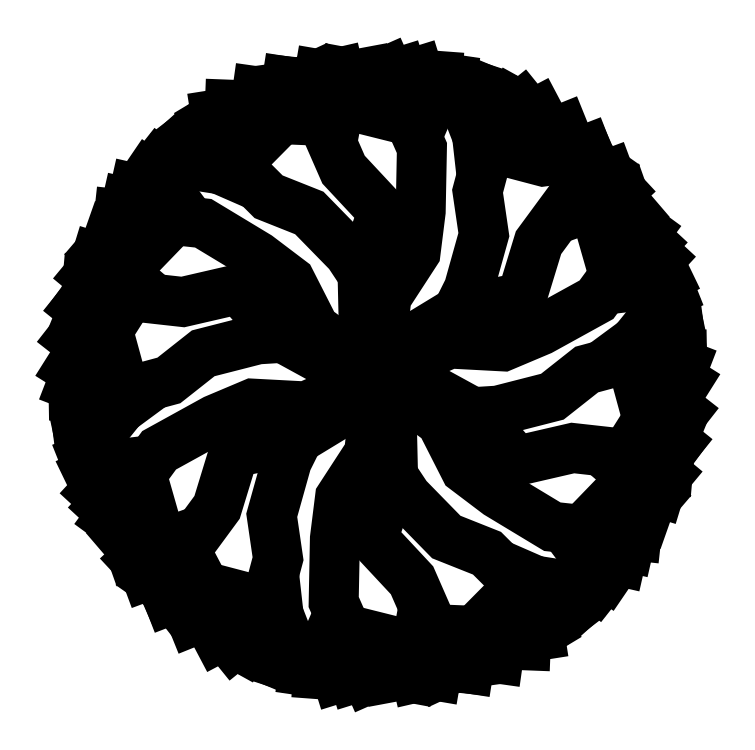
<metadata>
{"format":"dxf","ext":"dxf","renderer":"ezdxf+matplotlib","layout":"modelspace","background":"white","min_lineweight":24,"dpi":150}
</metadata>
<code>
0
SECTION
2
ENTITIES
0
LWPOLYLINE
8
Ceco.NEt 20
90
        3
70
     0
43
0
10
0.5598
20
1.429
10
0.7375
20
1.498
10
0.8009
20
1.612
0
LWPOLYLINE
8
Ceco.NEt 20
90
        3
70
     0
43
0
10
0.6727
20
1.288
10
0.779
20
1.468
10
0.8949
20
1.562
0
LWPOLYLINE
8
Ceco.NEt 20
90
        4
70
     0
43
0
10
0.5416
20
1.307
10
0.4961
20
1.424
10
0.503
20
1.542
10
0.5579
20
1.711
0
LWPOLYLINE
8
Ceco.NEt 20
90
        4
70
     0
43
0
10
0.214
20
1.3
10
0.2961
20
1.49
10
0.3236
20
1.609
10
0.3355
20
1.768
0
LWPOLYLINE
8
Ceco.NEt 20
90
        3
70
     0
43
0
10
0.2729
20
1.437
10
0.2408
20
1.586
10
0.1787
20
1.786
0
LWPOLYLINE
8
Ceco.NEt 20
90
        4
70
     0
43
0
10
0.5664
20
1.085
10
0.5375
20
1.342
10
0.5926
20
1.557
10
0.6444
20
1.681
0
LWPOLYLINE
8
Ceco.NEt 20
90
        2
70
     0
43
0
10
-0.2496
20
1.264
10
-0.1524
20
1.786
0
LWPOLYLINE
8
Ceco.NEt 20
90
        3
70
     0
43
0
10
-0.5316
20
1.461
10
-0.5044
20
1.549
10
-0.4752
20
1.736
0
LWPOLYLINE
8
Ceco.NEt 20
90
        3
70
     0
43
0
10
-0.6003
20
1.321
10
-0.6721
20
1.447
10
-0.6387
20
1.683
0
LWPOLYLINE
8
Ceco.NEt 20
90
        4
70
     0
43
0
10
-0.759
20
1.161
10
-0.5574
20
1.365
10
-0.4937
20
1.519
10
-0.4704
20
1.737
0
LWPOLYLINE
8
Ceco.NEt 20
90
        4
70
     0
43
0
10
-0.3036
20
1.387
10
-0.4767
20
1.394
10
-0.5802
20
1.52
10
-0.6045
20
1.695
0
LWPOLYLINE
8
Ceco.NEt 20
90
        4
70
     0
43
0
10
0.1754
20
1.387
10
-0.0006765
20
1.431
10
-0.04201
20
1.564
10
-0.08349
20
1.786
0
LWPOLYLINE
8
Ceco.NEt 20
90
        3
70
     0
43
0
10
-0.7789
20
1.227
10
-0.8819
20
1.409
10
-0.9051
20
1.556
0
LWPOLYLINE
8
Ceco.NEt 20
90
        6
70
     0
43
0
10
1e-16
20
1.3e-15
10
0.04762
20
0.4257
10
0.2063
20
0.6697
10
0.234
20
0.8914
10
0.2408
20
1.239
10
-0.0006765
20
1.786
0
LWPOLYLINE
8
Ceco.NEt 20
90
        7
70
     0
43
0
10
1e-16
20
1.3e-15
10
-0.07653
20
0.2632
10
-0.08349
20
0.5662
10
0.02688
20
0.8914
10
-0.1869
20
1.121
10
-0.3456
20
1.483
10
-0.2955
20
1.776
0
LWPOLYLINE
8
Ceco.NEt 20
90
        8
70
     0
43
0
10
-1e-16
20
1.3e-15
10
-0.02231
20
0.4582
10
-0.1592
20
0.6647
10
-0.3739
20
0.8843
10
-0.5959
20
0.9726
10
-0.7476
20
1.124
10
-0.8126
20
1.337
10
-0.802
20
1.611
0
LWPOLYLINE
8
Ceco.NEt 20
90
        8
70
     0
43
0
10
1e-16
20
1.3e-15
10
0.3857
20
0.2484
10
0.4961
20
0.4702
10
0.5789
20
0.7659
10
0.5444
20
1.002
10
0.5996
20
1.209
10
0.7513
20
1.372
10
0.9945
20
1.5
0
LWPOLYLINE
8
Ceco.NEt 20
90
        2
70
     0
43
0
10
0.1926
20
-1.57
10
0.2418
20
-1.784
0
LWPOLYLINE
8
Ceco.NEt 20
90
        2
70
     0
43
0
10
0.2496
20
-1.264
10
0.1524
20
-1.786
0
LWPOLYLINE
8
Ceco.NEt 20
90
        7
70
     0
43
0
10
1e-16
20
1.3e-15
10
0.07653
20
-0.2632
10
0.08349
20
-0.5662
10
-0.02688
20
-0.8914
10
0.1869
20
-1.121
10
0.3456
20
-1.483
10
0.2955
20
-1.776
0
LWPOLYLINE
8
Ceco.NEt 20
90
        8
70
     0
43
0
10
1e-16
20
9e-16
10
0.02231
20
-0.4582
10
0.1592
20
-0.6647
10
0.3739
20
-0.8843
10
0.5959
20
-0.9726
10
0.7476
20
-1.124
10
0.8126
20
-1.337
10
0.802
20
-1.611
0
LWPOLYLINE
8
Ceco.NEt 20
90
        7
70
     0
43
0
10
1e-16
20
9e-16
10
0.2662
20
-0.06532
10
0.5321
20
-0.2108
10
0.7586
20
-0.469
10
1.064
20
-0.3985
10
1.457
20
-0.4422
10
1.685
20
-0.6319
0
LWPOLYLINE
8
Ceco.NEt 20
90
        6
70
     0
43
0
10
1e-16
20
9e-16
10
0.3449
20
-0.2541
10
0.4768
20
-0.5135
10
0.655
20
-0.6484
10
0.9525
20
-0.828
10
1.547
20
-0.8924
0
LWPOLYLINE
8
Ceco.NEt 20
90
        7
70
     0
43
0
10
1e-16
20
1.3e-15
10
0.1897
20
0.1979
10
0.4486
20
0.3554
10
0.7855
20
0.4224
10
0.8771
20
0.7222
10
1.111
20
1.041
10
1.39
20
1.144
0
LWPOLYLINE
8
Ceco.NEt 20
90
        6
70
     0
43
0
10
1e-16
20
1.3e-15
10
0.3925
20
0.1716
10
0.6831
20
0.1562
10
0.889
20
0.2431
10
1.193
20
0.4109
10
1.546
20
0.8936
0
LWPOLYLINE
8
Ceco.NEt 20
90
        8
70
     0
43
0
10
1e-16
20
1.3e-15
10
0.408
20
-0.2098
10
0.6552
20
-0.1945
10
0.9527
20
-0.1184
10
1.14
20
0.02978
10
1.347
20
0.08542
10
1.564
20
0.03539
10
1.797
20
-0.1112
0
LWPOLYLINE
8
Ceco.NEt 20
90
        6
70
     0
43
0
10
1e-16
20
1.3e-15
10
-0.04762
20
-0.4257
10
-0.2063
20
-0.6697
10
-0.234
20
-0.8914
10
-0.2408
20
-1.239
10
0.0006765
20
-1.786
0
LWPOLYLINE
8
Ceco.NEt 20
90
        4
70
     0
43
0
10
-1.289
20
-0.5416
10
-1.239
20
-0.7162
10
-1.334
20
-0.8185
10
-1.505
20
-0.9653
0
LWPOLYLINE
8
Ceco.NEt 20
90
        7
70
     0
43
0
10
-3e-16
20
1.3e-15
10
-0.1897
20
-0.1979
10
-0.4486
20
-0.3554
10
-0.7855
20
-0.4224
10
-0.8771
20
-0.7222
10
-1.111
20
-1.041
10
-1.39
20
-1.144
0
LWPOLYLINE
8
Ceco.NEt 20
90
        6
70
     0
43
0
10
-3e-16
20
1.3e-15
10
-0.3925
20
-0.1716
10
-0.6831
20
-0.1562
10
-0.889
20
-0.2431
10
-1.193
20
-0.4109
10
-1.546
20
-0.8936
0
LWPOLYLINE
8
Ceco.NEt 20
90
        8
70
     0
43
0
10
1e-16
20
1.3e-15
10
-0.3857
20
-0.2484
10
-0.4961
20
-0.4702
10
-0.5789
20
-0.7659
10
-0.5444
20
-1.002
10
-0.5996
20
-1.209
10
-0.7513
20
-1.372
10
-0.9945
20
-1.5
0
LWPOLYLINE
8
Ceco.NEt 20
90
        3
70
     0
43
0
10
-0.9993
20
-1.191
10
-1.09
20
-1.211
10
-1.266
20
-1.28
0
LWPOLYLINE
8
Ceco.NEt 20
90
        2
70
     0
43
0
10
-0.9697
20
-0.8481
10
-1.471
20
-1.025
0
LWPOLYLINE
8
Ceco.NEt 20
90
        4
70
     0
43
0
10
-0.6262
20
-1.238
10
-0.9032
20
-1.165
10
-1.069
20
-1.187
10
-1.269
20
-1.276
0
LWPOLYLINE
8
Ceco.NEt 20
90
        2
70
     0
43
0
10
-1.218
20
-1.08
10
-1.32
20
-1.224
0
LWPOLYLINE
8
Ceco.NEt 20
90
        2
70
     0
43
0
10
-1.263
20
-0.9518
10
-1.424
20
-1.101
0
LWPOLYLINE
8
Ceco.NEt 20
90
        4
70
     0
43
0
10
-0.5416
20
-1.307
10
-0.4961
20
-1.424
10
-0.503
20
-1.542
10
-0.5579
20
-1.711
0
LWPOLYLINE
8
Ceco.NEt 20
90
        4
70
     0
43
0
10
-0.5664
20
-1.085
10
-0.5375
20
-1.342
10
-0.5926
20
-1.557
10
-0.6444
20
-1.681
0
LWPOLYLINE
8
Ceco.NEt 20
90
        3
70
     0
43
0
10
-0.6727
20
-1.288
10
-0.779
20
-1.468
10
-0.8949
20
-1.562
0
LWPOLYLINE
8
Ceco.NEt 20
90
        3
70
     0
43
0
10
-0.5598
20
-1.429
10
-0.7375
20
-1.498
10
-0.8009
20
-1.612
0
LWPOLYLINE
8
Ceco.NEt 20
90
        3
70
     0
43
0
10
-0.8442
20
-1.181
10
-0.9169
20
-1.305
10
-1.138
20
-1.395
0
LWPOLYLINE
8
Ceco.NEt 20
90
        4
70
     0
43
0
10
-1.049
20
-0.9565
10
-0.969
20
-1.11
10
-1.026
20
-1.262
10
-1.166
20
-1.371
0
LWPOLYLINE
8
Ceco.NEt 20
90
        4
70
     0
43
0
10
-0.214
20
-1.3
10
-0.2961
20
-1.49
10
-0.3236
20
-1.609
10
-0.3355
20
-1.768
0
LWPOLYLINE
8
Ceco.NEt 20
90
        4
70
     0
43
0
10
-0.1754
20
-1.387
10
0.0006765
20
-1.431
10
0.04201
20
-1.564
10
0.08349
20
-1.786
0
LWPOLYLINE
8
Ceco.NEt 20
90
        3
70
     0
43
0
10
-0.2729
20
-1.437
10
-0.2408
20
-1.586
10
-0.1787
20
-1.786
0
LWPOLYLINE
8
Ceco.NEt 20
90
        3
70
     0
43
0
10
-0.5008
20
-1.505
10
-0.4064
20
-1.631
10
-0.4237
20
-1.749
0
LWPOLYLINE
8
Ceco.NEt 20
90
        3
70
     0
43
0
10
-0.1227
20
-1.506
10
-0.1167
20
-1.697
10
-0.0891
20
-1.786
0
LWPOLYLINE
8
Ceco.NEt 20
90
        3
70
     0
43
0
10
-1.053
20
1.186
10
-1.209
20
1.167
10
-1.303
20
1.242
0
LWPOLYLINE
8
Ceco.NEt 20
90
        4
70
     0
43
0
10
-1.114
20
0.8454
10
-1.24
20
0.715
10
-1.376
20
0.7457
10
-1.589
20
0.8207
0
LWPOLYLINE
8
Ceco.NEt 20
90
        3
70
     0
43
0
10
-1.108
20
0.9547
10
-1.253
20
1.002
10
-1.457
20
1.048
0
LWPOLYLINE
8
Ceco.NEt 20
90
        4
70
     0
43
0
10
-1.019
20
0.8352
10
-1.143
20
1.002
10
-1.231
20
1.085
10
-1.364
20
1.175
0
LWPOLYLINE
8
Ceco.NEt 20
90
        8
70
     0
43
0
10
-3e-16
20
1.3e-15
10
-0.408
20
0.2098
10
-0.6552
20
0.1945
10
-0.9527
20
0.1184
10
-1.14
20
-0.02978
10
-1.347
20
-0.08542
10
-1.564
20
-0.03539
10
-1.797
20
0.1112
0
LWPOLYLINE
8
Ceco.NEt 20
90
        7
70
     0
43
0
10
-1e-16
20
1.3e-15
10
-0.2662
20
0.06532
10
-0.5321
20
0.2108
10
-0.7586
20
0.469
10
-1.064
20
0.3985
10
-1.457
20
0.4422
10
-1.685
20
0.6319
0
LWPOLYLINE
8
Ceco.NEt 20
90
        6
70
     0
43
0
10
-1e-16
20
1.3e-15
10
-0.3449
20
0.2541
10
-0.4768
20
0.5135
10
-0.655
20
0.6484
10
-0.9525
20
0.828
10
-1.547
20
0.8924
0
LWPOLYLINE
8
Ceco.NEt 20
90
        4
70
     0
43
0
10
-1.353
20
0.4306
10
-1.446
20
0.2843
10
-1.606
20
0.2574
10
-1.771
20
0.3242
0
LWPOLYLINE
8
Ceco.NEt 20
90
        3
70
     0
43
0
10
-1.531
20
0.27
10
-1.594
20
0.3379
10
-1.741
20
0.4566
0
LWPOLYLINE
8
Ceco.NEt 20
90
        4
70
     0
43
0
10
-1.385
20
-0.07665
10
-1.461
20
0.1996
10
-1.563
20
0.332
10
-1.74
20
0.4613
0
LWPOLYLINE
8
Ceco.NEt 20
90
        4
70
     0
43
0
10
-1.402
20
-0.1843
10
-1.481
20
-0.2823
10
-1.587
20
-0.3354
10
-1.761
20
-0.3725
0
LWPOLYLINE
8
Ceco.NEt 20
90
        4
70
     0
43
0
10
-1.223
20
-0.05203
10
-1.431
20
-0.2057
10
-1.645
20
-0.2652
10
-1.778
20
-0.2823
0
LWPOLYLINE
8
Ceco.NEt 20
90
        3
70
     0
43
0
10
-1.366
20
-0.6469
10
-1.528
20
-0.7476
10
-1.591
20
-0.8159
0
LWPOLYLINE
8
Ceco.NEt 20
90
        3
70
     0
43
0
10
-1.381
20
-0.4819
10
-1.494
20
-0.5846
10
-1.636
20
-0.7382
0
LWPOLYLINE
8
Ceco.NEt 20
90
        4
70
     0
43
0
10
-1.233
20
-0.4645
10
-1.439
20
-0.4888
10
-1.555
20
-0.524
10
-1.699
20
-0.5937
0
LWPOLYLINE
8
Ceco.NEt 20
90
        3
70
     0
43
0
10
-1.554
20
-0.3187
10
-1.616
20
-0.4634
10
-1.727
20
-0.5078
0
LWPOLYLINE
8
Ceco.NEt 20
90
        3
70
     0
43
0
10
-1.445
20
0.1408
10
-1.589
20
0.1414
10
-1.777
20
0.2883
0
LWPOLYLINE
8
Ceco.NEt 20
90
        3
70
     0
43
0
10
-1.452
20
-0.0613
10
-1.661
20
-0.05941
10
-1.8
20
-0.005936
0
LWPOLYLINE
8
Ceco.NEt 20
90
        3
70
     0
43
0
10
-1.517
20
-0.2297
10
-1.666
20
-0.1101
10
-1.796
20
-0.1124
0
LWPOLYLINE
8
Ceco.NEt 20
90
        3
70
     0
43
0
10
-1.243
20
0.8595
10
-1.412
20
0.9497
10
-1.502
20
0.9702
0
LWPOLYLINE
8
Ceco.NEt 20
90
        2
70
     0
43
0
10
-1.545
20
0.515
10
-1.72
20
0.5306
0
LWPOLYLINE
8
Ceco.NEt 20
90
        2
70
     0
43
0
10
-1.456
20
0.6183
10
-1.666
20
0.6824
0
LWPOLYLINE
8
Ceco.NEt 20
90
        2
70
     0
43
0
10
-1.219
20
0.4158
10
-1.623
20
0.7611
0
LWPOLYLINE
8
Ceco.NEt 20
90
        4
70
     0
43
0
10
-0.8608
20
1.122
10
-0.985
20
1.142
10
-1.084
20
1.207
10
-1.203
20
1.339
0
LWPOLYLINE
8
Ceco.NEt 20
90
        4
70
     0
43
0
10
-0.6566
20
1.033
10
-0.8938
20
1.137
10
-1.052
20
1.292
10
-1.133
20
1.398
0
LWPOLYLINE
8
Ceco.NEt 20
90
        3
70
     0
43
0
10
-0.9576
20
1.199
10
-0.9282
20
1.388
10
-0.9956
20
1.5
0
LWPOLYLINE
8
Ceco.NEt 20
90
        4
70
     0
43
0
10
1.114
20
-0.8454
10
1.24
20
-0.715
10
1.376
20
-0.7457
10
1.589
20
-0.8207
0
LWPOLYLINE
8
Ceco.NEt 20
90
        4
70
     0
43
0
10
0.8608
20
-1.122
10
0.985
20
-1.142
10
1.084
20
-1.207
10
1.203
20
-1.339
0
LWPOLYLINE
8
Ceco.NEt 20
90
        3
70
     0
43
0
10
0.7789
20
-1.227
10
0.8819
20
-1.409
10
0.9051
20
-1.556
0
LWPOLYLINE
8
Ceco.NEt 20
90
        4
70
     0
43
0
10
0.6566
20
-1.033
10
0.8938
20
-1.137
10
1.052
20
-1.292
10
1.133
20
-1.398
0
LWPOLYLINE
8
Ceco.NEt 20
90
        4
70
     0
43
0
10
0.3036
20
-1.387
10
0.4767
20
-1.394
10
0.5802
20
-1.52
10
0.6045
20
-1.695
0
LWPOLYLINE
8
Ceco.NEt 20
90
        3
70
     0
43
0
10
0.6003
20
-1.321
10
0.6721
20
-1.447
10
0.6387
20
-1.683
0
LWPOLYLINE
8
Ceco.NEt 20
90
        4
70
     0
43
0
10
0.759
20
-1.161
10
0.5574
20
-1.365
10
0.4937
20
-1.519
10
0.4704
20
-1.737
0
LWPOLYLINE
8
Ceco.NEt 20
90
        2
70
     0
43
0
10
0.3263
20
-1.595
10
0.4005
20
-1.755
0
LWPOLYLINE
8
Ceco.NEt 20
90
        3
70
     0
43
0
10
0.5316
20
-1.461
10
0.5044
20
-1.549
10
0.4752
20
-1.736
0
LWPOLYLINE
8
Ceco.NEt 20
90
        3
70
     0
43
0
10
0.9576
20
-1.199
10
0.9282
20
-1.388
10
0.9956
20
-1.5
0
LWPOLYLINE
8
Ceco.NEt 20
90
        3
70
     0
43
0
10
1.053
20
-1.186
10
1.209
20
-1.167
10
1.303
20
-1.242
0
LWPOLYLINE
8
Ceco.NEt 20
90
        3
70
     0
43
0
10
1.108
20
-0.9547
10
1.253
20
-1.002
10
1.457
20
-1.048
0
LWPOLYLINE
8
Ceco.NEt 20
90
        3
70
     0
43
0
10
1.243
20
-0.8595
10
1.412
20
-0.9497
10
1.502
20
-0.9702
0
LWPOLYLINE
8
Ceco.NEt 20
90
        4
70
     0
43
0
10
1.019
20
-0.8352
10
1.143
20
-1.002
10
1.231
20
-1.085
10
1.364
20
-1.175
0
LWPOLYLINE
8
Ceco.NEt 20
90
        3
70
     0
43
0
10
1.381
20
0.4819
10
1.494
20
0.5846
10
1.636
20
0.7382
0
LWPOLYLINE
8
Ceco.NEt 20
90
        4
70
     0
43
0
10
1.233
20
0.4645
10
1.439
20
0.4888
10
1.555
20
0.524
10
1.699
20
0.5937
0
LWPOLYLINE
8
Ceco.NEt 20
90
        2
70
     0
43
0
10
1.545
20
-0.515
10
1.72
20
-0.5306
0
LWPOLYLINE
8
Ceco.NEt 20
90
        3
70
     0
43
0
10
1.531
20
-0.27
10
1.594
20
-0.3379
10
1.741
20
-0.4566
0
LWPOLYLINE
8
Ceco.NEt 20
90
        2
70
     0
43
0
10
1.456
20
-0.6183
10
1.666
20
-0.6824
0
LWPOLYLINE
8
Ceco.NEt 20
90
        2
70
     0
43
0
10
1.219
20
-0.4158
10
1.623
20
-0.7611
0
LWPOLYLINE
8
Ceco.NEt 20
90
        4
70
     0
43
0
10
1.385
20
0.07665
10
1.461
20
-0.1996
10
1.563
20
-0.332
10
1.74
20
-0.4613
0
LWPOLYLINE
8
Ceco.NEt 20
90
        4
70
     0
43
0
10
1.353
20
-0.4306
10
1.446
20
-0.2843
10
1.606
20
-0.2574
10
1.771
20
-0.3242
0
LWPOLYLINE
8
Ceco.NEt 20
90
        3
70
     0
43
0
10
1.445
20
-0.1408
10
1.589
20
-0.1414
10
1.777
20
-0.2883
0
LWPOLYLINE
8
Ceco.NEt 20
90
        4
70
     0
43
0
10
1.402
20
0.1843
10
1.481
20
0.2823
10
1.587
20
0.3354
10
1.761
20
0.3725
0
LWPOLYLINE
8
Ceco.NEt 20
90
        3
70
     0
43
0
10
1.452
20
0.0613
10
1.661
20
0.05941
10
1.8
20
0.005936
0
LWPOLYLINE
8
Ceco.NEt 20
90
        3
70
     0
43
0
10
1.517
20
0.2297
10
1.666
20
0.1101
10
1.796
20
0.1124
0
LWPOLYLINE
8
Ceco.NEt 20
90
        4
70
     0
43
0
10
1.223
20
0.05203
10
1.431
20
0.2057
10
1.645
20
0.2652
10
1.778
20
0.2823
0
LWPOLYLINE
8
Ceco.NEt 20
90
        3
70
     0
43
0
10
1.554
20
0.3187
10
1.616
20
0.4634
10
1.727
20
0.5078
0
LWPOLYLINE
8
Ceco.NEt 20
90
        4
70
     0
43
0
10
0.6262
20
1.238
10
0.9032
20
1.165
10
1.069
20
1.187
10
1.269
20
1.276
0
LWPOLYLINE
8
Ceco.NEt 20
90
        3
70
     0
43
0
10
0.8442
20
1.181
10
0.9169
20
1.305
10
1.138
20
1.395
0
LWPOLYLINE
8
Ceco.NEt 20
90
        2
70
     0
43
0
10
0.9697
20
0.8481
10
1.471
20
1.025
0
LWPOLYLINE
8
Ceco.NEt 20
90
        4
70
     0
43
0
10
1.289
20
0.5416
10
1.239
20
0.7162
10
1.334
20
0.8185
10
1.505
20
0.9653
0
LWPOLYLINE
8
Ceco.NEt 20
90
        3
70
     0
43
0
10
1.366
20
0.6469
10
1.528
20
0.7476
10
1.591
20
0.8159
0
LWPOLYLINE
8
Ceco.NEt 20
90
        3
70
     0
43
0
10
0.9993
20
1.191
10
1.09
20
1.211
10
1.266
20
1.28
0
LWPOLYLINE
8
Ceco.NEt 20
90
        2
70
     0
43
0
10
1.218
20
1.08
10
1.32
20
1.224
0
LWPOLYLINE
8
Ceco.NEt 20
90
        2
70
     0
43
0
10
1.263
20
0.9518
10
1.424
20
1.101
0
LWPOLYLINE
8
Ceco.NEt 20
90
        2
70
     0
43
0
10
-0.3263
20
1.595
10
-0.4005
20
1.755
0
LWPOLYLINE
8
Ceco.NEt 20
90
        2
70
     0
43
0
10
-0.1926
20
1.57
10
-0.2418
20
1.784
0
LWPOLYLINE
8
Ceco.NEt 20
90
        3
70
     0
43
0
10
0.1227
20
1.506
10
0.1167
20
1.697
10
0.0891
20
1.786
0
LWPOLYLINE
8
Ceco.NEt 20
90
        3
70
     0
43
0
10
0.5008
20
1.505
10
0.4064
20
1.631
10
0.4237
20
1.749
0
ENDSEC
0
EOF

</code>
